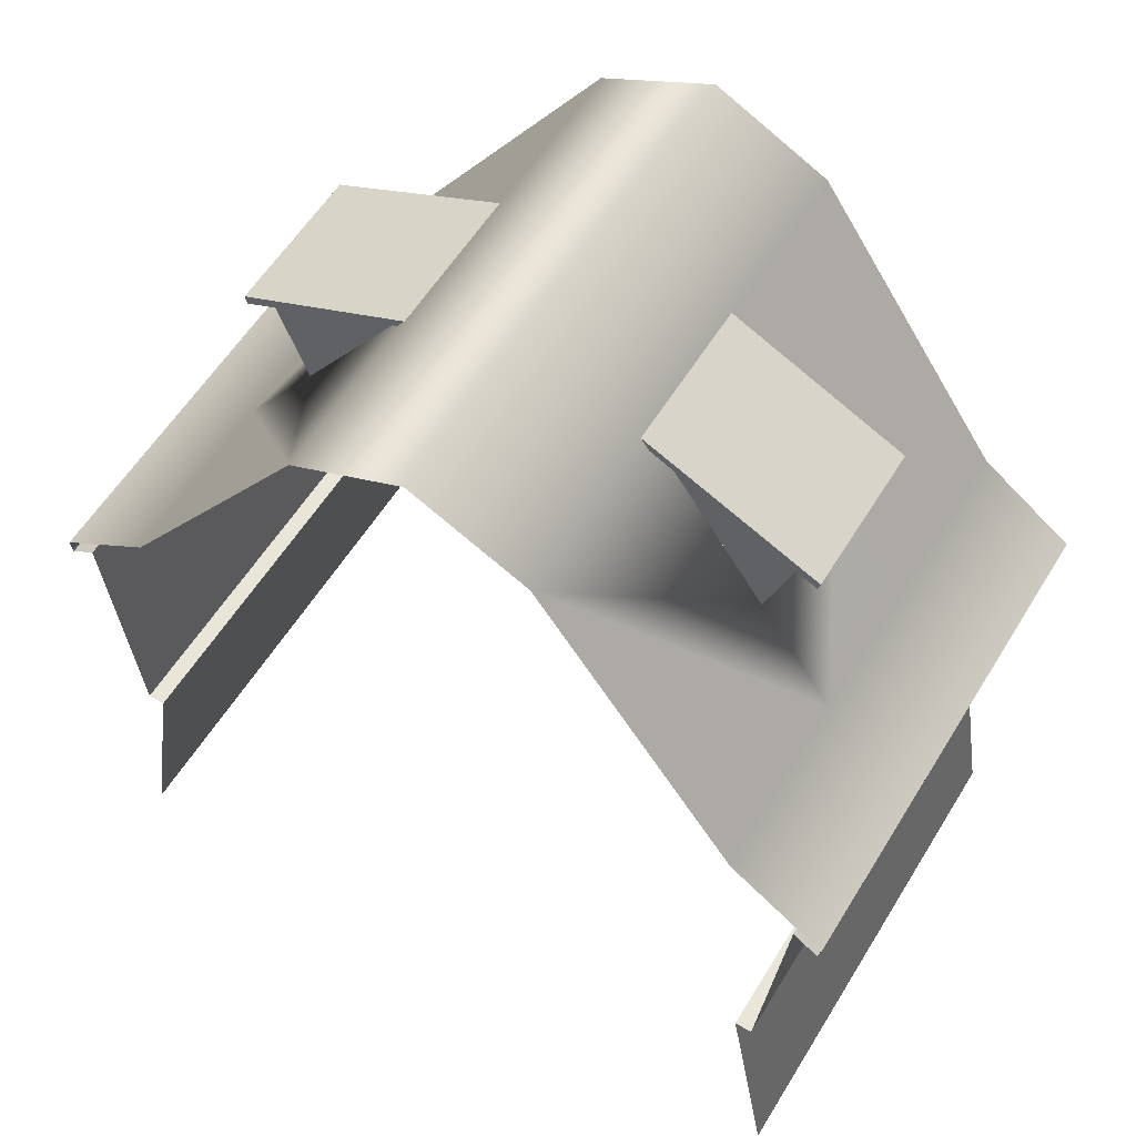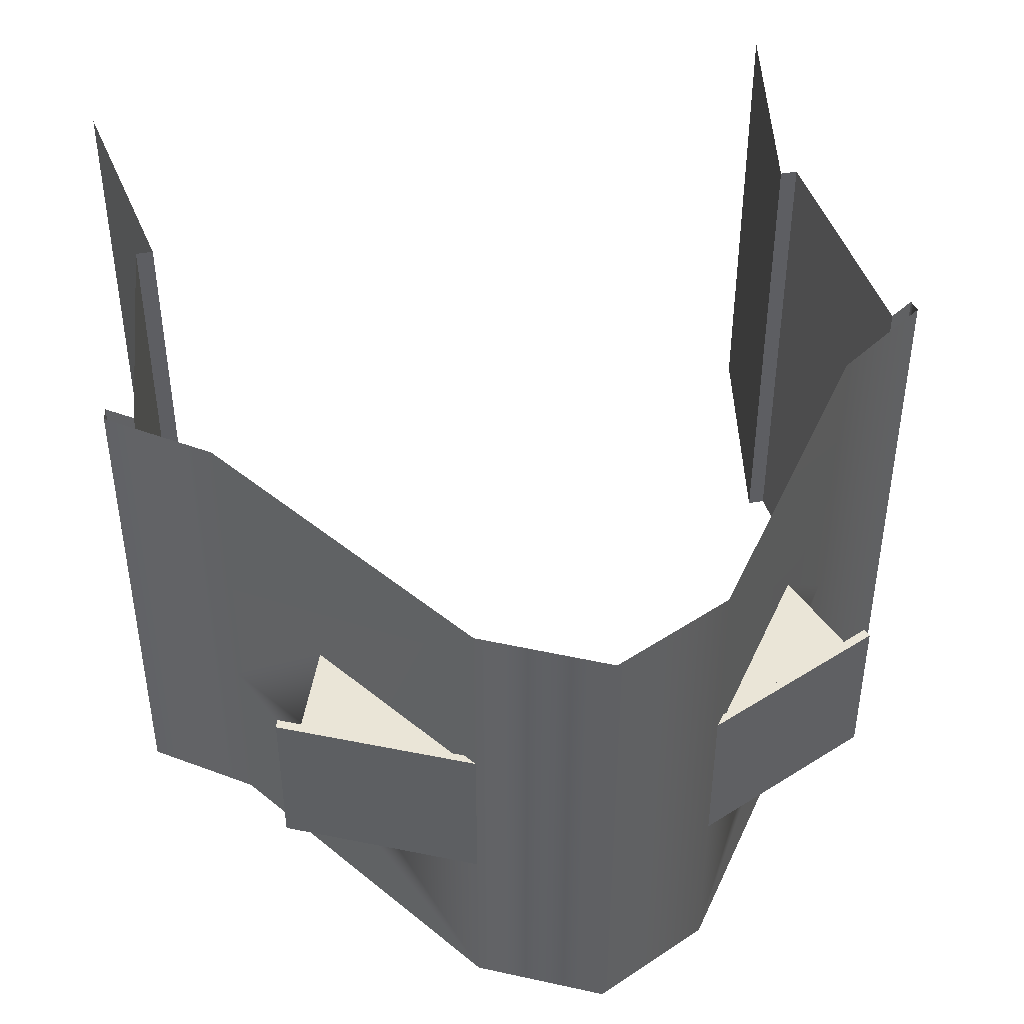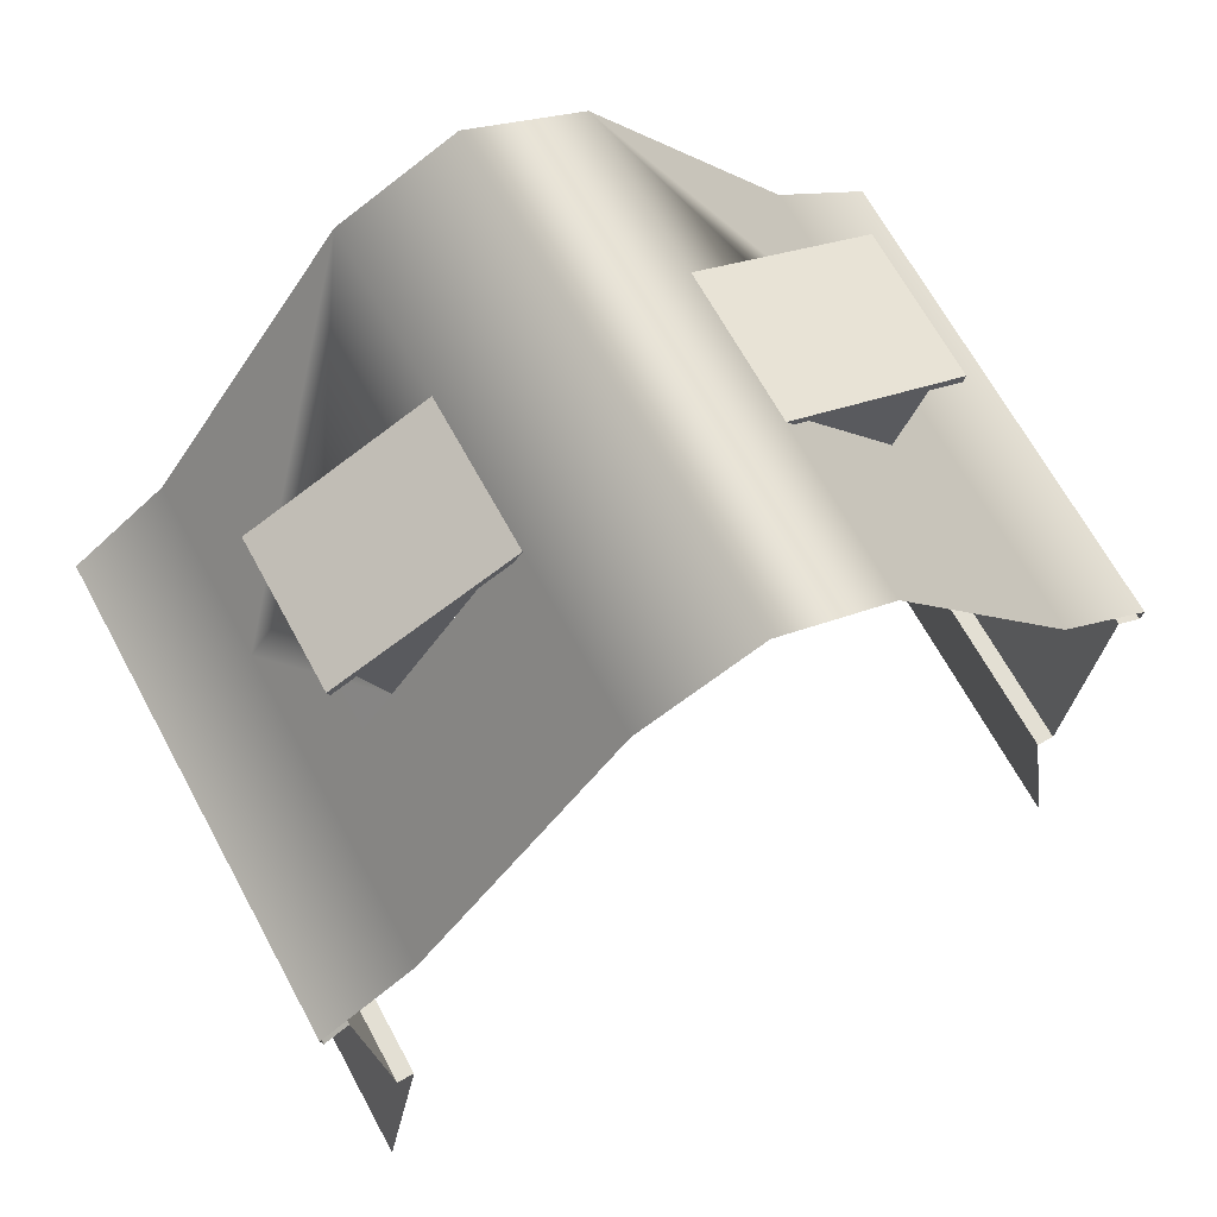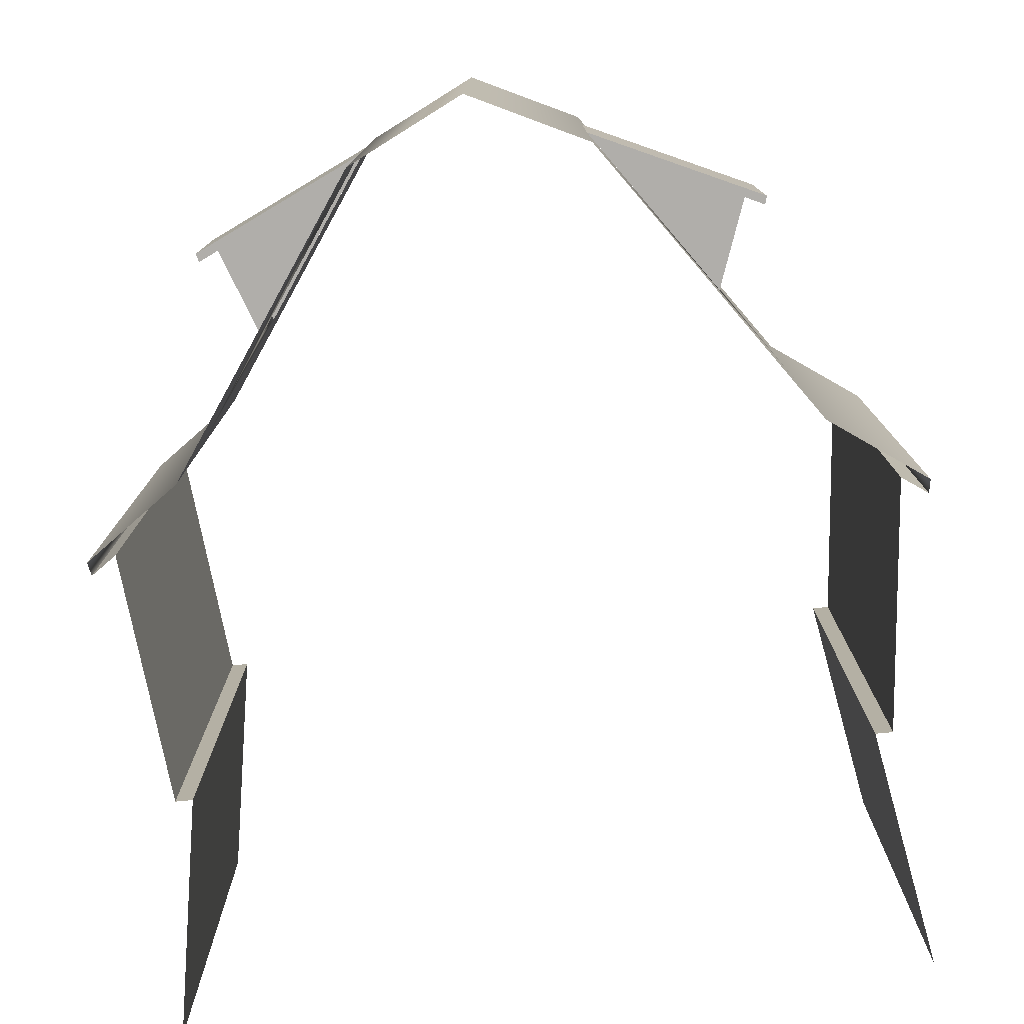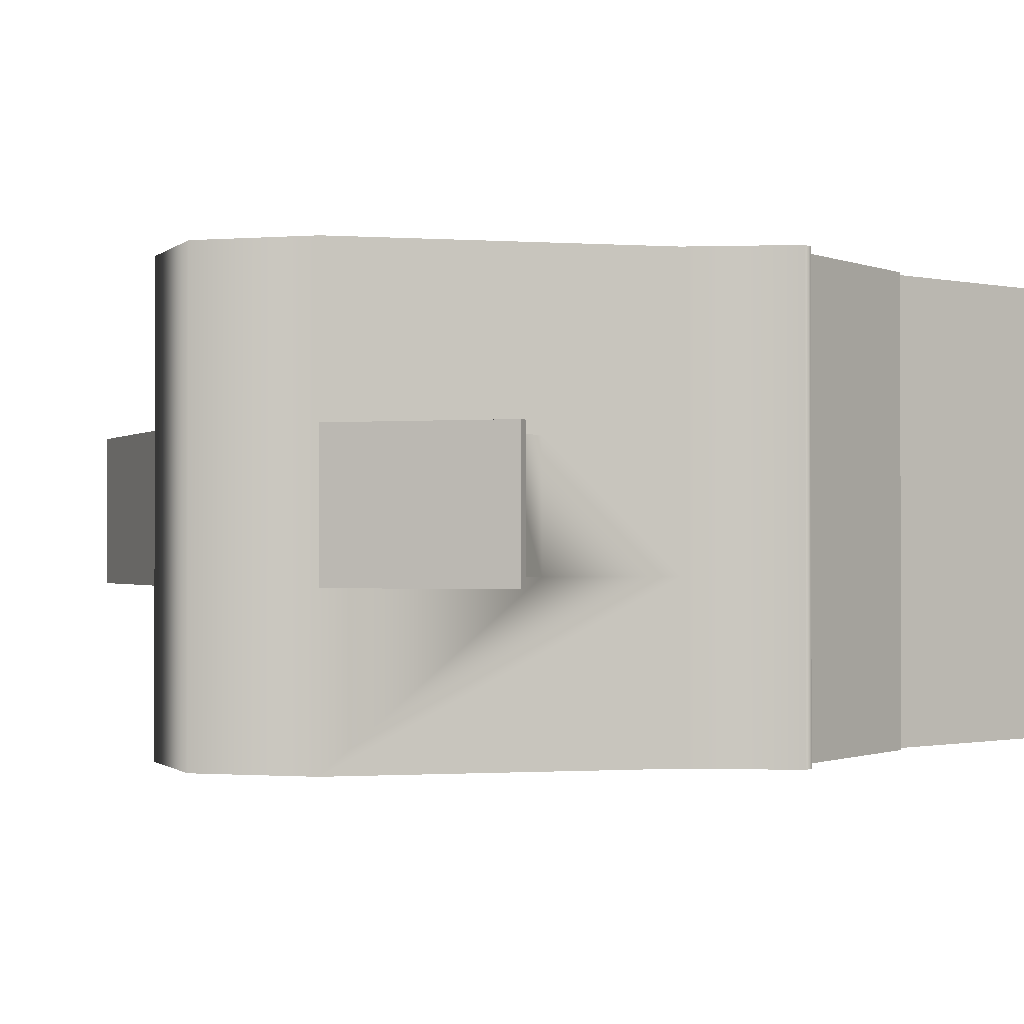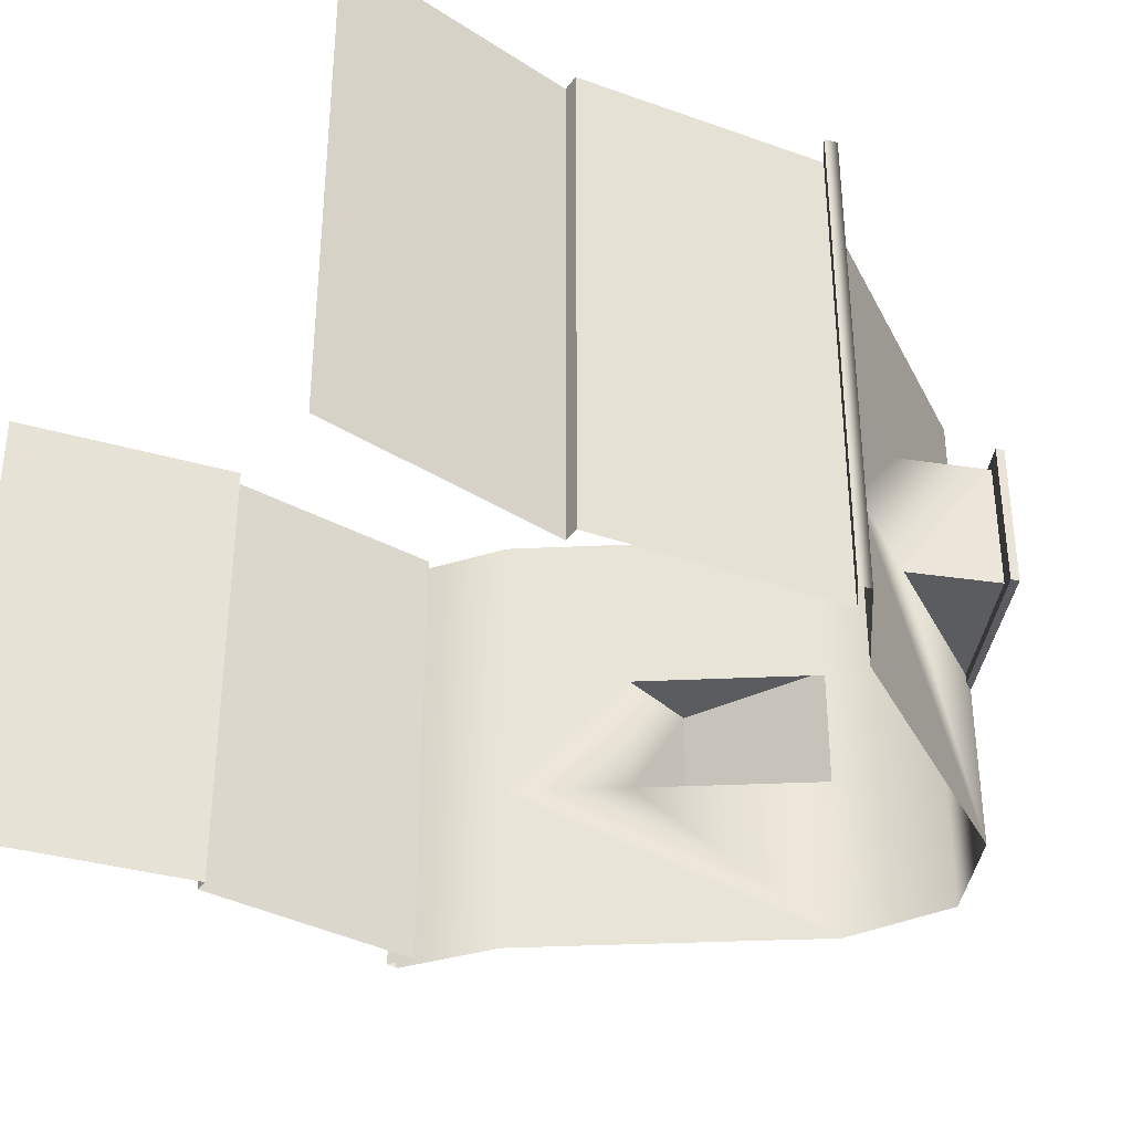
<metadata>
{"format":"obj","ext":"obj","renderer":"f3d","projection":"perspective","resolution":1024,"background":"white","views":[{"elev":57.7,"azim":-148.7,"up":"+Y"},{"elev":44.3,"azim":168.4,"up":"+Z"},{"elev":66.9,"azim":-28.5,"up":"+Y"},{"elev":-77.9,"azim":-174.2,"up":"+Z"},{"elev":-0.9,"azim":-138.4,"up":"+Z"},{"elev":-34.5,"azim":58.8,"up":"+Z"}]}
</metadata>
<code>
o m_a.004
v 4.479 15 30
v 4.479 15 19.02
v 1.914 -5e-06 30
v 1.914 -3e-06 19.02
v 1.914 30.41 30
v 1.914 30.41 19.02
v 3.423 15 30
v 3.423 15 19.02
v 5.996 34.25 30
v 17.99 51.47 30
v 5.996 34.25 19.02
v 10.7 41 19.02
v 17.99 51.47 19.02
v 0.196 30.13 30
v 0.196 30.13 19.02
v 0.3594 29.32 19.02
v 0.3594 29.32 30
v 1.914 30.41 30
v 0.3594 29.32 30
v 1.914 30.41 19.02
v 0.3594 29.32 19.02
v 4.479 15 30
v 3.423 15 30
v 4.479 15 19.02
v 3.423 15 19.02
v 17.99 51.47 30
v 25 54.9 30
v 17.99 51.47 19.02
v 25 54.9 19.02
v 4.479 15 2e-06
v 1.914 0 0
v 4.479 15 11.02
v 1.914 -2e-06 11.02
v 1.914 30.41 5e-06
v 3.423 15 2e-06
v 1.914 30.41 11.02
v 3.423 15 11.02
v 17.99 51.47 10.43
v 7.378 46.54 10.43
v 17.99 51.47 19.61
v 7.378 46.54 19.61
v 17.99 51.47 19.61
v 7.378 46.54 19.61
v 17.48 50.75 19.61
v 7.53 46.02 19.61
v 7.53 46.02 19.61
v 7.378 46.54 19.61
v 7.53 46.02 10.43
v 7.378 46.54 10.43
v 17.99 51.47 10.43
v 17.48 50.75 10.43
v 7.378 46.54 10.43
v 7.53 46.02 10.43
v 10.7 41 11.02
v 8.678 46.57 11.02
v 17.48 50.75 11.02
v 10.7 41 19.02
v 8.678 46.57 19.02
v 10.7 41 11.02
v 8.678 46.57 11.02
v 17.48 50.75 19.02
v 8.678 46.57 19.02
v 10.7 41 19.02
v 7.53 46.02 10.43
v 17.48 50.75 10.43
v 8.678 46.57 11.02
v 17.48 50.75 11.02
v 7.53 46.02 19.61
v 7.53 46.02 10.43
v 8.678 46.57 19.02
v 8.678 46.57 11.02
v 7.53 46.02 19.61
v 8.678 46.57 19.02
v 17.48 50.75 19.61
v 17.48 50.75 19.02
v 5.996 34.25 6e-06
v 5.996 34.25 11.02
v 17.99 51.47 8e-06
v 10.7 41 11.02
v 17.99 51.47 11.02
v 0.196 30.13 5e-06
v 0.196 30.13 11.02
v 10.7 41 11.02
v 5.996 34.25 11.02
v 10.7 41 19.02
v 5.996 34.25 19.02
v 0.3594 29.32 11.02
v 0.3594 29.32 5e-06
v 1.914 30.41 5e-06
v 1.914 30.41 11.02
v 0.3594 29.32 5e-06
v 0.3594 29.32 11.02
v 4.479 15 2e-06
v 4.479 15 11.02
v 3.423 15 2e-06
v 3.423 15 11.02
v 17.99 51.47 11.02
v 17.99 51.47 19.02
v 25 54.9 11.02
v 25 54.9 19.02
v 17.99 51.47 8e-06
v 17.99 51.47 11.02
v 25 54.9 9e-06
v 25 54.9 11.02
v 0.196 30.13 11.02
v 0.196 30.13 19.02
v 0.3594 29.32 19.02
v 0.3594 29.32 11.02
v 1.914 30.41 11.02
v 1.914 30.41 19.02
v 0.3594 29.32 11.02
v 0.3594 29.32 19.02
v 3.423 15 11.02
v 3.423 15 19.02
v 1.914 30.41 11.02
v 1.914 30.41 19.02
v 4.479 15 19.02
v 3.423 15 19.02
v 1.914 -2e-06 11.02
v 1.914 -3e-06 19.02
v 4.479 15 11.02
v 4.479 15 19.02
v 45.52 15 30
v 48.09 -5e-06 30
v 45.52 15 19.02
v 48.09 -3e-06 19.02
v 48.09 30.41 30
v 46.58 15 30
v 48.09 30.41 19.02
v 46.58 15 19.02
v 44 34.25 30
v 44 34.25 19.02
v 32.01 51.47 30
v 39.3 41 19.02
v 32.01 51.47 19.02
v 49.8 30.13 30
v 49.8 30.13 19.02
v 49.64 29.32 19.02
v 49.64 29.32 30
v 48.09 30.41 30
v 48.09 30.41 19.02
v 49.64 29.32 30
v 49.64 29.32 19.02
v 45.52 15 30
v 45.52 15 19.02
v 46.58 15 30
v 46.58 15 19.02
v 32.01 51.47 30
v 32.01 51.47 19.02
v 25 54.9 30
v 25 54.9 19.02
v 45.52 15 2e-06
v 45.52 15 11.02
v 48.09 0 0
v 48.09 -2e-06 11.02
v 48.09 30.41 5e-06
v 48.09 30.41 11.02
v 46.58 15 2e-06
v 46.58 15 11.02
v 32.01 51.47 10.43
v 32.01 51.47 19.61
v 42.62 46.54 10.43
v 42.62 46.54 19.61
v 32.01 51.47 19.61
v 32.52 50.75 19.61
v 42.62 46.54 19.61
v 42.47 46.02 19.61
v 42.47 46.02 19.61
v 42.47 46.02 10.43
v 42.62 46.54 19.61
v 42.62 46.54 10.43
v 32.01 51.47 10.43
v 42.62 46.54 10.43
v 32.52 50.75 10.43
v 42.47 46.02 10.43
v 39.3 41 11.02
v 32.52 50.75 11.02
v 41.32 46.57 11.02
v 39.3 41 19.02
v 39.3 41 11.02
v 41.32 46.57 19.02
v 41.32 46.57 11.02
v 32.52 50.75 19.02
v 39.3 41 19.02
v 41.32 46.57 19.02
v 42.47 46.02 10.43
v 41.32 46.57 11.02
v 32.52 50.75 10.43
v 32.52 50.75 11.02
v 42.47 46.02 10.43
v 42.47 46.02 19.61
v 41.32 46.57 11.02
v 41.32 46.57 19.02
v 42.47 46.02 19.61
v 32.52 50.75 19.61
v 41.32 46.57 19.02
v 32.52 50.75 19.02
v 44 34.25 6e-06
v 32.01 51.47 8e-06
v 44 34.25 11.02
v 39.3 41 11.02
v 32.01 51.47 11.02
v 49.8 30.13 5e-06
v 49.8 30.13 11.02
v 39.3 41 11.02
v 39.3 41 19.02
v 44 34.25 11.02
v 44 34.25 19.02
v 49.64 29.32 11.02
v 49.64 29.32 5e-06
v 48.09 30.41 5e-06
v 49.64 29.32 5e-06
v 48.09 30.41 11.02
v 49.64 29.32 11.02
v 45.52 15 2e-06
v 46.58 15 2e-06
v 45.52 15 11.02
v 46.58 15 11.02
v 32.01 51.47 11.02
v 25 54.9 11.02
v 32.01 51.47 19.02
v 25 54.9 19.02
v 32.01 51.47 8e-06
v 25 54.9 9e-06
v 32.01 51.47 11.02
v 25 54.9 11.02
v 49.8 30.13 11.02
v 49.8 30.13 19.02
v 49.64 29.32 19.02
v 49.64 29.32 11.02
v 48.09 30.41 11.02
v 49.64 29.32 11.02
v 48.09 30.41 19.02
v 49.64 29.32 19.02
v 46.58 15 11.02
v 48.09 30.41 11.02
v 46.58 15 19.02
v 48.09 30.41 19.02
v 45.52 15 19.02
v 46.58 15 19.02
v 48.09 -2e-06 11.02
v 45.52 15 11.02
v 48.09 -3e-06 19.02
v 45.52 15 19.02
f 1 2 3
f 2 4 3
f 5 6 7
f 6 8 7
f 9 10 11
f 11 10 12
f 10 13 12
f 14 9 15
f 9 11 15
f 15 16 14
f 16 17 14
f 18 19 20
f 19 21 20
f 22 23 24
f 23 25 24
f 26 27 28
f 27 29 28
f 30 31 32
f 31 33 32
f 34 35 36
f 35 37 36
f 38 39 40
f 39 41 40
f 42 43 44
f 43 45 44
f 46 47 48
f 47 49 48
f 50 51 52
f 53 52 51
f 54 55 56
f 57 58 59
f 58 60 59
f 61 62 63
f 64 65 66
f 65 67 66
f 68 69 70
f 71 70 69
f 72 73 74
f 73 75 74
f 76 77 78
f 77 79 78
f 79 80 78
f 81 82 76
f 82 77 76
f 83 84 85
f 84 86 85
f 82 81 87
f 81 88 87
f 89 90 91
f 90 92 91
f 93 94 95
f 94 96 95
f 97 98 99
f 98 100 99
f 101 102 103
f 102 104 103
f 105 106 84
f 106 86 84
f 106 105 107
f 105 108 107
f 109 110 111
f 110 112 111
f 113 114 115
f 114 116 115
f 94 117 96
f 117 118 96
f 119 120 121
f 120 122 121
f 123 124 125
f 124 126 125
f 127 128 129
f 128 130 129
f 131 132 133
f 132 134 133
f 134 135 133
f 136 137 131
f 137 132 131
f 137 136 138
f 136 139 138
f 140 141 142
f 141 143 142
f 144 145 146
f 145 147 146
f 148 149 150
f 149 151 150
f 152 153 154
f 153 155 154
f 156 157 158
f 157 159 158
f 160 161 162
f 161 163 162
f 164 165 166
f 165 167 166
f 168 169 170
f 169 171 170
f 172 173 174
f 175 174 173
f 176 177 178
f 179 180 181
f 180 182 181
f 183 184 185
f 186 187 188
f 187 189 188
f 190 191 192
f 192 191 193
f 194 195 196
f 196 195 197
f 198 199 200
f 200 199 201
f 199 202 201
f 203 198 204
f 198 200 204
f 205 206 207
f 206 208 207
f 204 209 203
f 209 210 203
f 211 212 213
f 212 214 213
f 215 216 217
f 216 218 217
f 219 220 221
f 220 222 221
f 223 224 225
f 224 226 225
f 227 207 228
f 207 208 228
f 228 229 227
f 229 230 227
f 231 232 233
f 232 234 233
f 235 236 237
f 236 238 237
f 217 218 239
f 218 240 239
f 241 242 243
f 242 244 243

</code>
